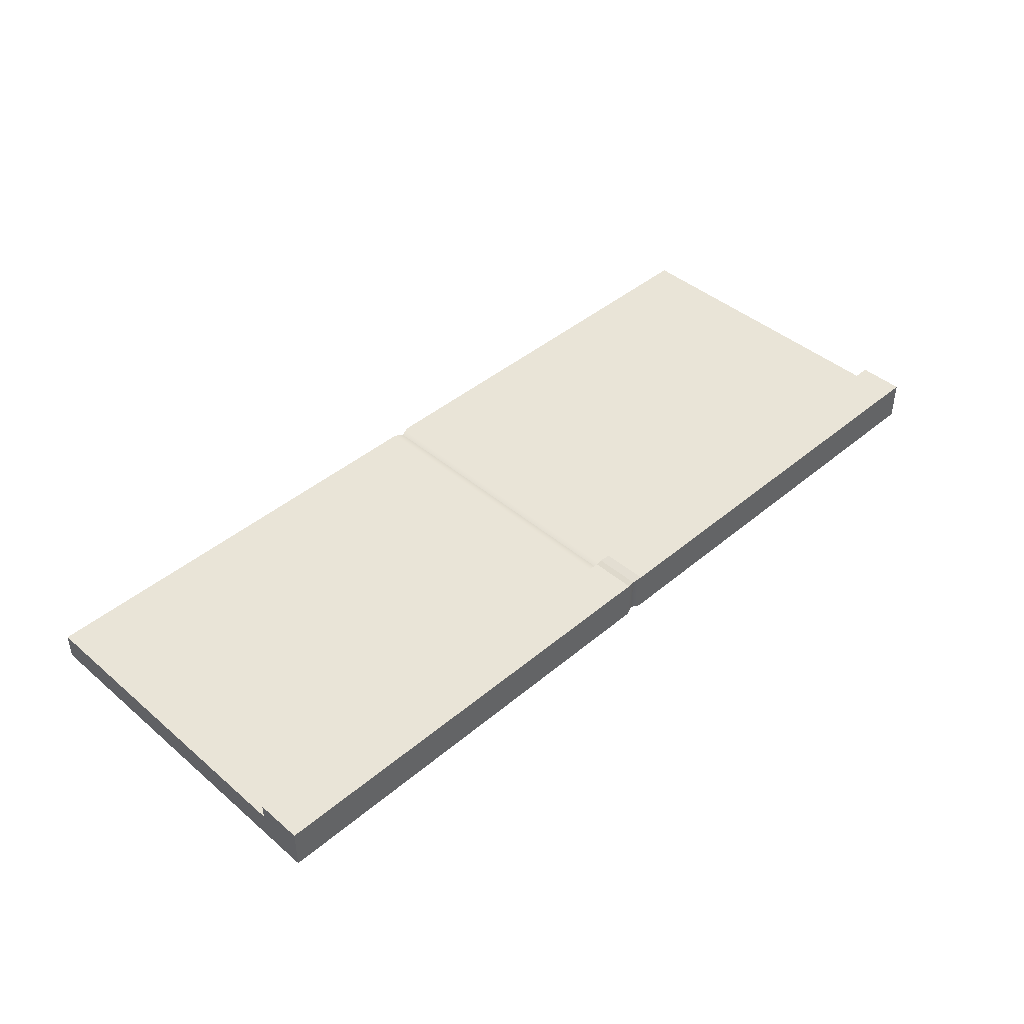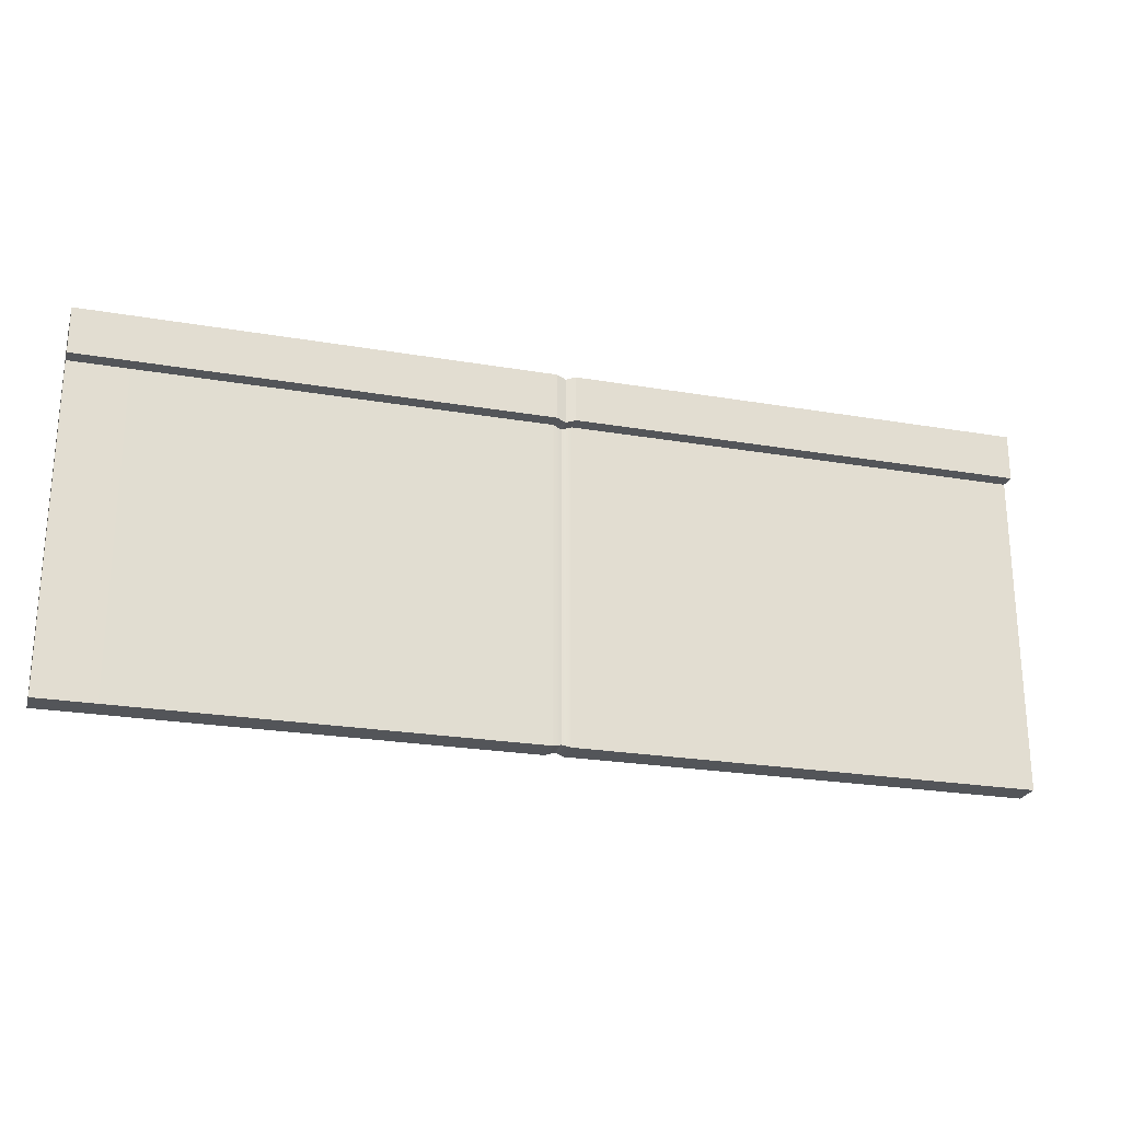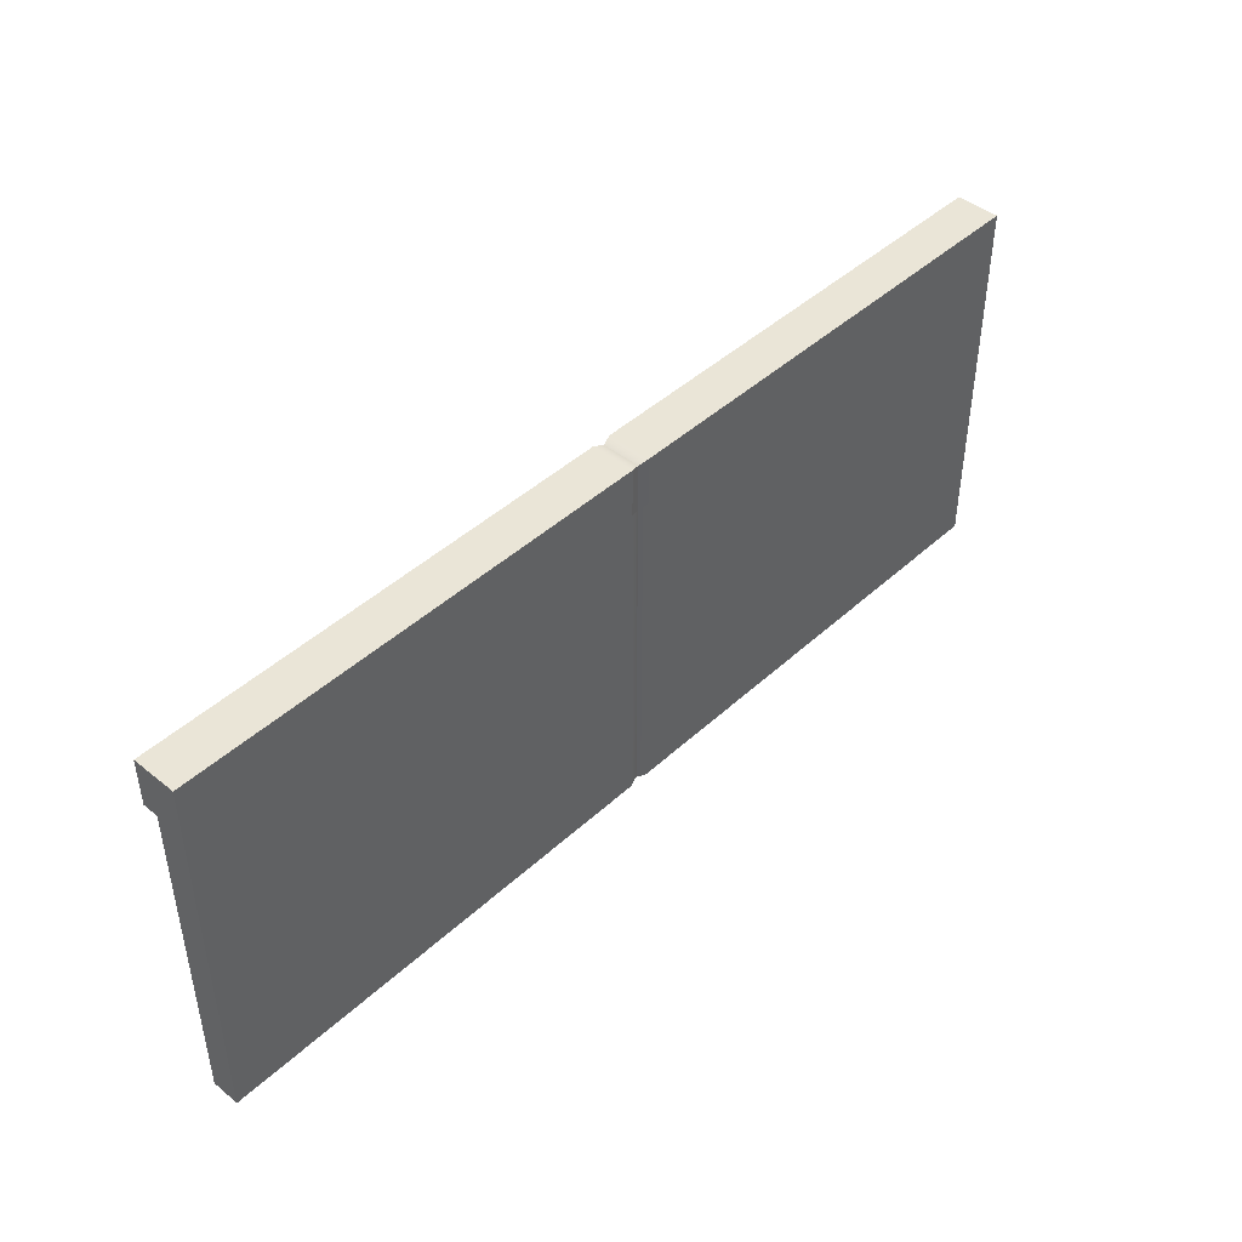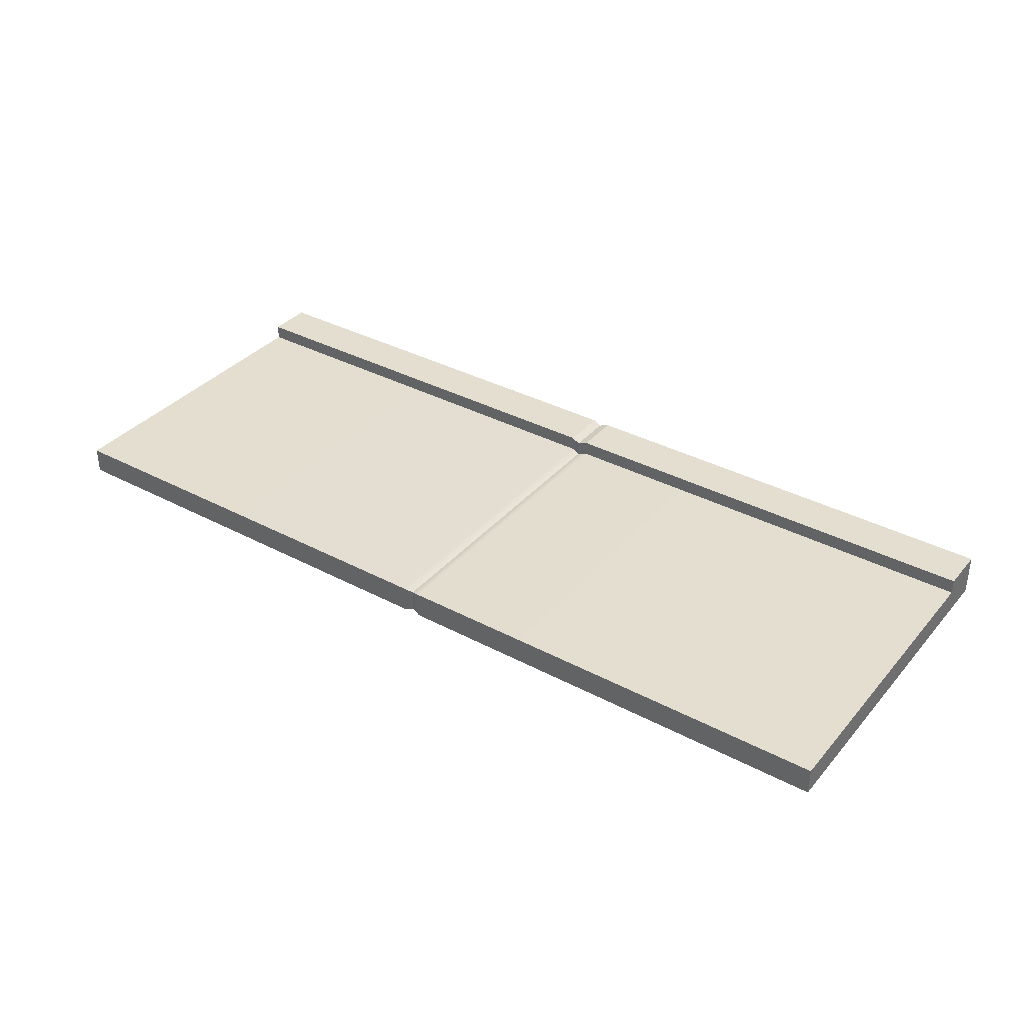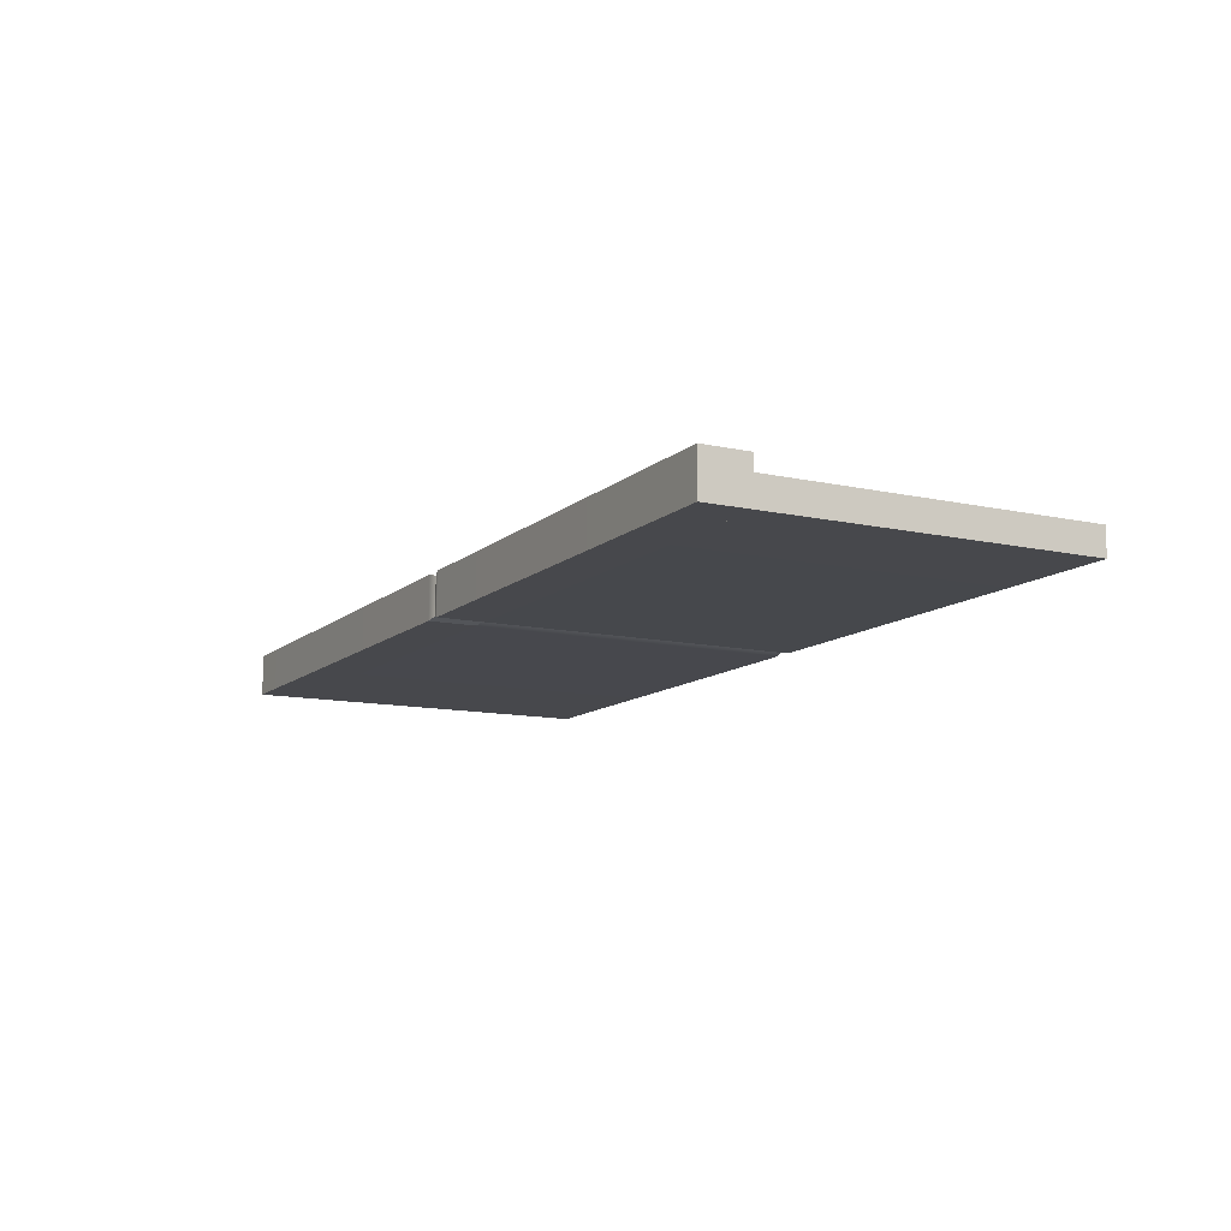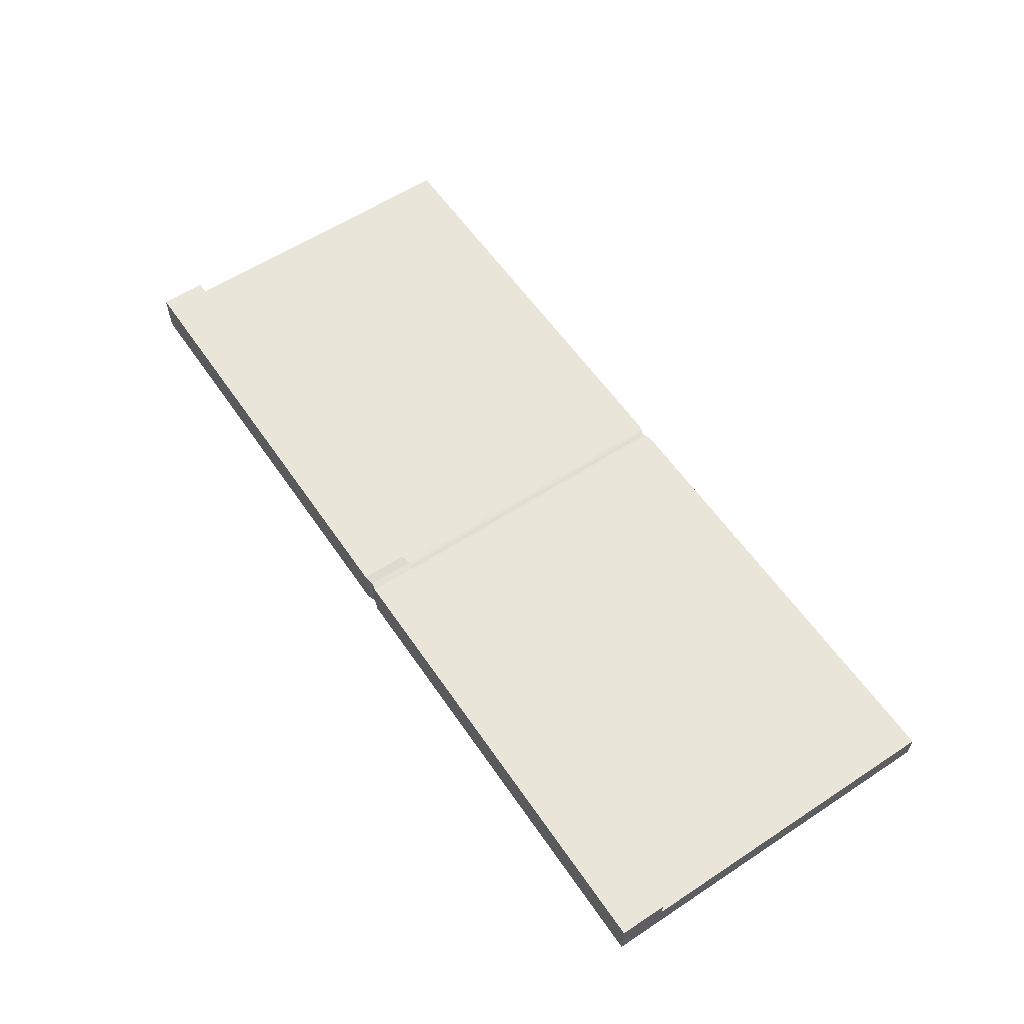
<metadata>
{"format":"obj","ext":"obj","renderer":"f3d","projection":"perspective","resolution":1024,"background":"white","views":[{"elev":43.0,"azim":-44.8,"up":"+Y"},{"elev":-24.0,"azim":164.1,"up":"+Z"},{"elev":44.3,"azim":-46.9,"up":"+Z"},{"elev":35.8,"azim":-145.1,"up":"+Y"},{"elev":-11.6,"azim":61.8,"up":"+Y"},{"elev":58.5,"azim":55.9,"up":"+Y"}]}
</metadata>
<code>
g default
v -11.78 -0 2.039
v 11.87 -0 2.039
v -11.78 0.6949 2.039
v 11.87 0.6949 2.039
v -11.78 0.6949 -6.166
v 11.87 0.6949 -6.166
v -11.78 -0 -6.166
v 11.87 -0 -6.166
v 0.04356 0.6294 1.974
v 0.28 0.6949 2.039
v -0.1929 0.6949 2.039
v 0.04356 0.6294 -6.101
v -0.1929 0.6949 -6.166
v 0.28 0.6949 -6.166
v 0.04356 0.0655 -6.101
v -0.1929 -0 -6.166
v 0.28 -0 -6.166
v 0.04356 0.0655 1.974
v -0.1929 -0 2.039
v 0.28 -0 2.039
g polySurface1 pCube1
f 1 19 11 3
f 3 11 13 5
f 5 13 16 7
f 7 16 19 1
f 2 8 6 4
f 7 1 3 5
f 14 10 4 6
f 17 14 6 8
f 20 17 8 2
f 10 20 2 4
f 10 9 18 20
f 9 11 19 18
f 11 9 12 13
f 9 10 14 12
f 13 12 15 16
f 12 14 17 15
f 16 15 18 19
f 15 17 20 18
g default
v -11.78 -0 2.039
v -0.1929 -0 2.039
v -0.1929 1.076 2.039
v -11.78 1.076 2.039
v 0.28 1.076 2.039
v 0.28 -0 2.039
v 11.87 -0 2.039
v 11.87 1.076 2.039
v 0.04356 1.01 1.974
v 0.04356 0.0655 1.974
v -11.78 -0 3.225
v -0.1929 -0 3.225
v -0.1929 1.076 3.225
v -11.78 1.076 3.225
v 0.28 1.076 3.225
v 0.28 -0 3.225
v 11.87 -0 3.225
v 11.87 1.076 3.225
v 0.04356 1.01 3.159
v 0.04356 0.0655 3.159
g pCube1 polySurface2
f 31 32 33 34
f 35 36 37 38
f 35 39 40 36
f 39 33 32 40
f 21 24 23 22
f 25 28 27 26
f 25 26 30 29
f 29 30 22 23
f 21 22 32 31
f 23 24 34 33
f 24 21 31 34
f 26 27 37 36
f 27 28 38 37
f 28 25 35 38
f 25 29 39 35
f 30 26 36 40
f 29 23 33 39
f 22 30 40 32

</code>
